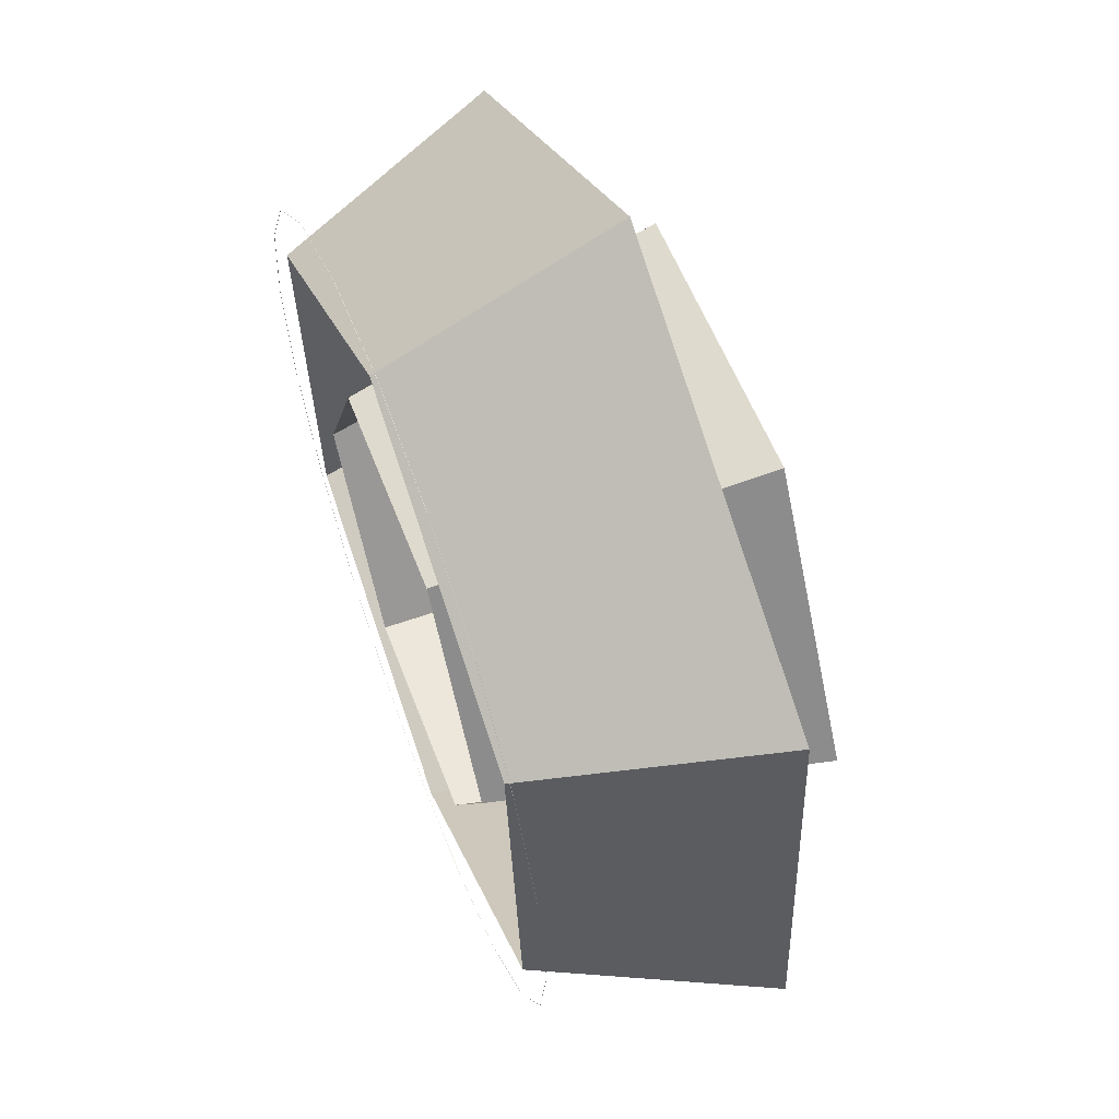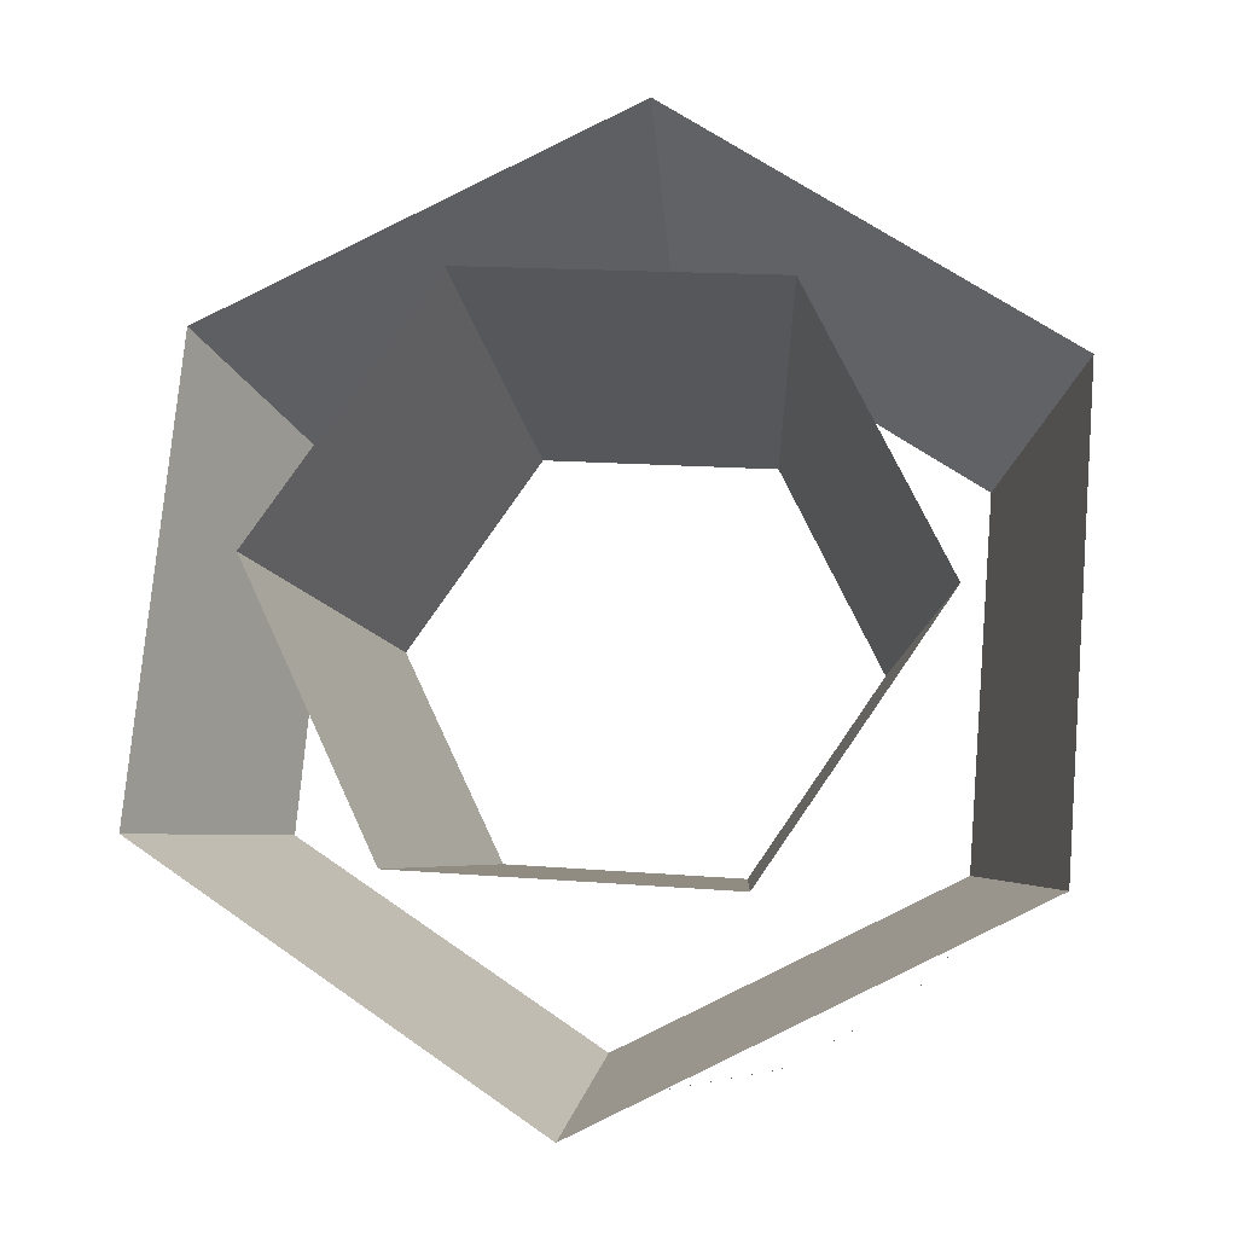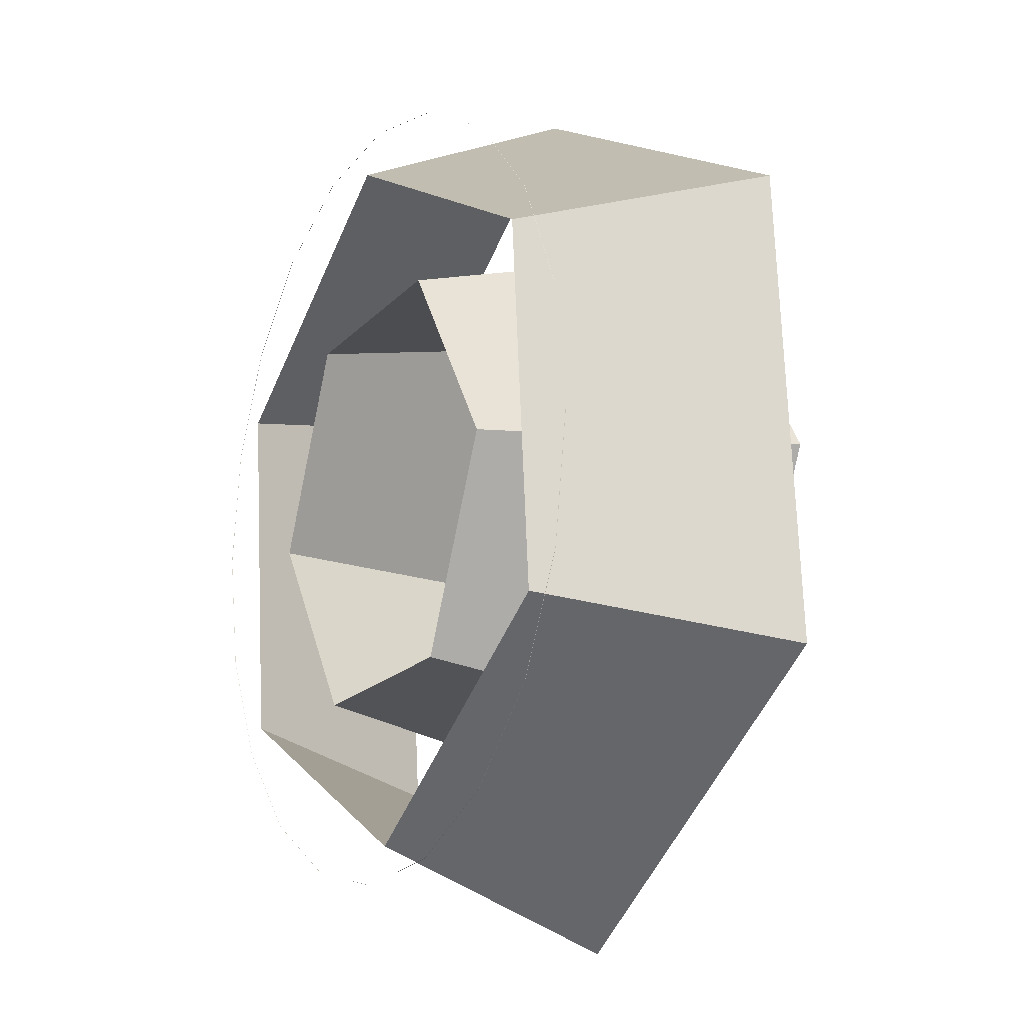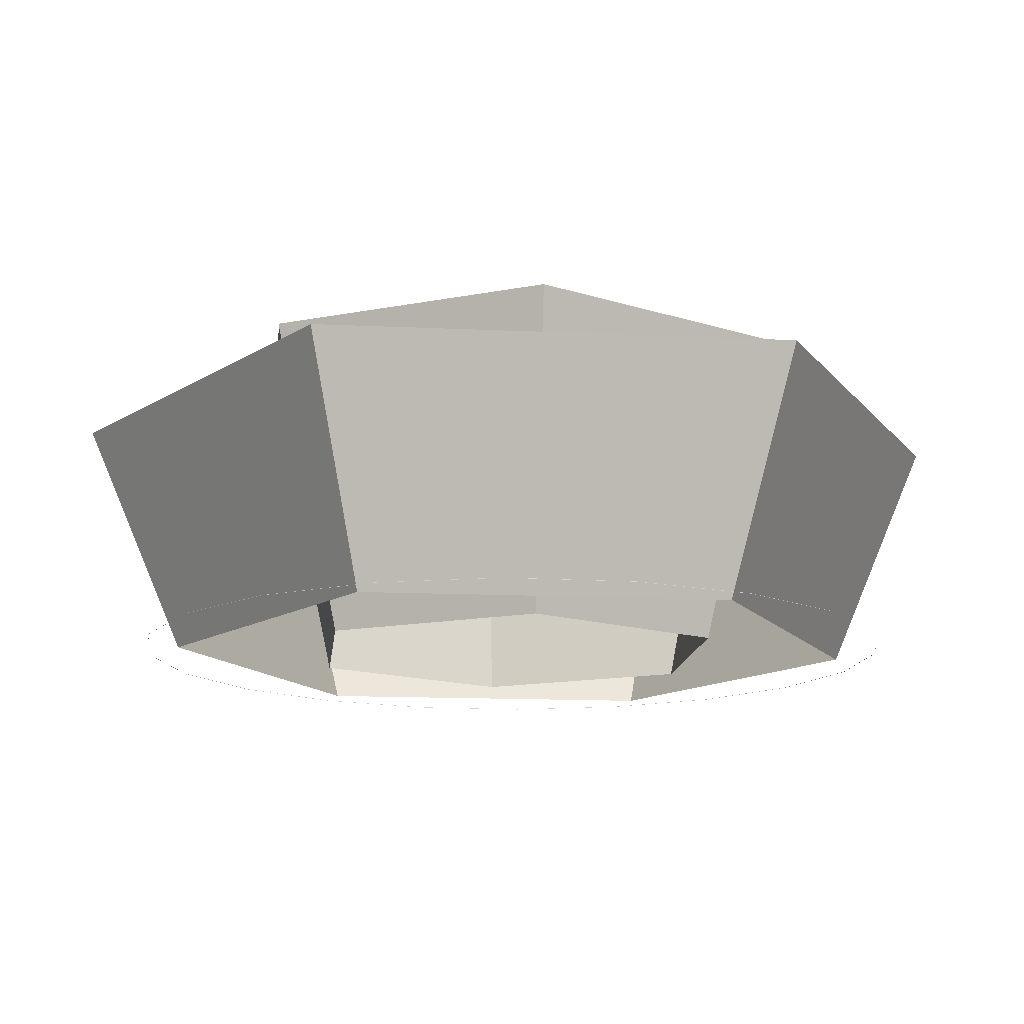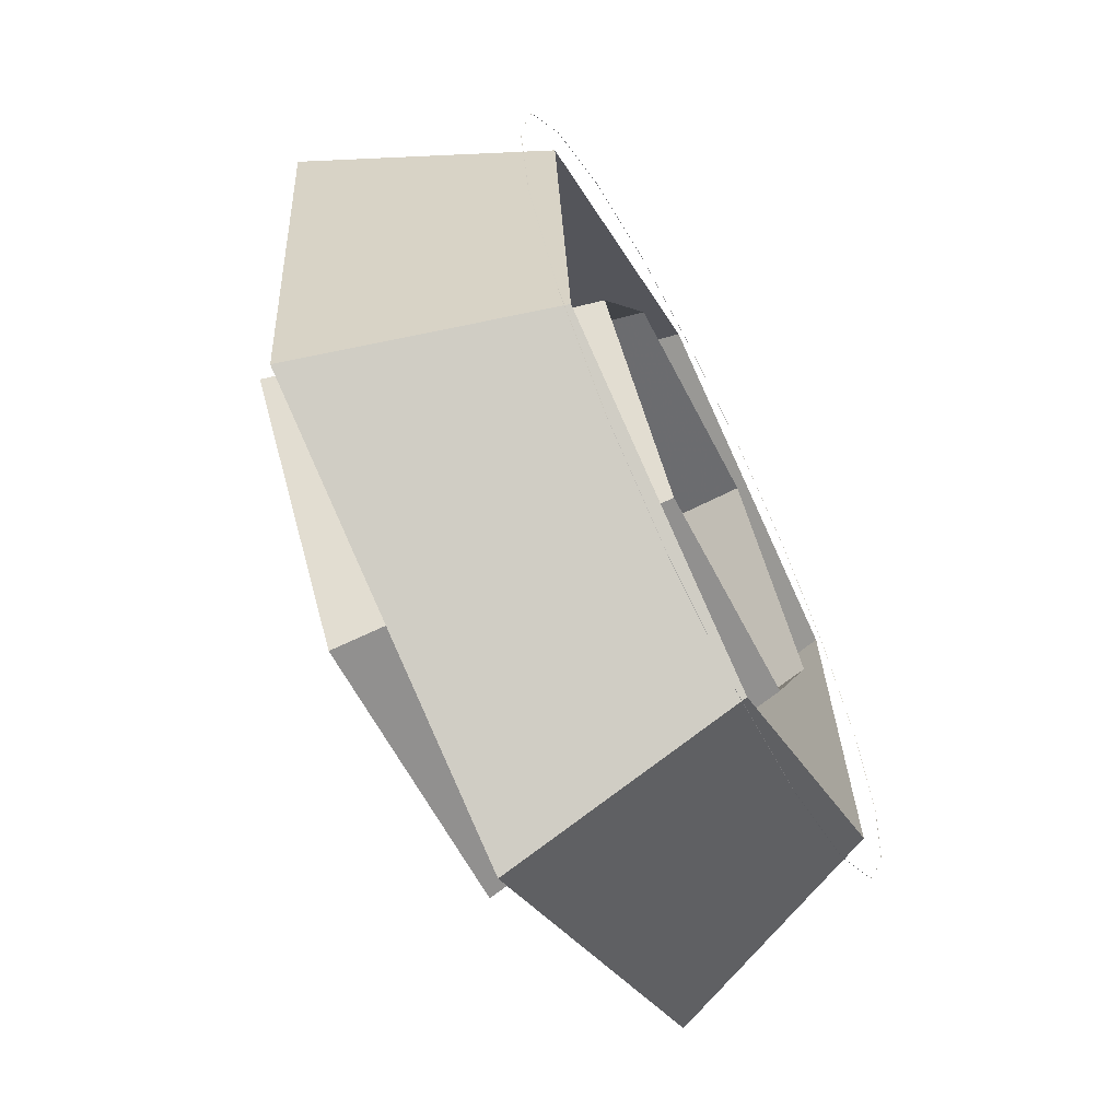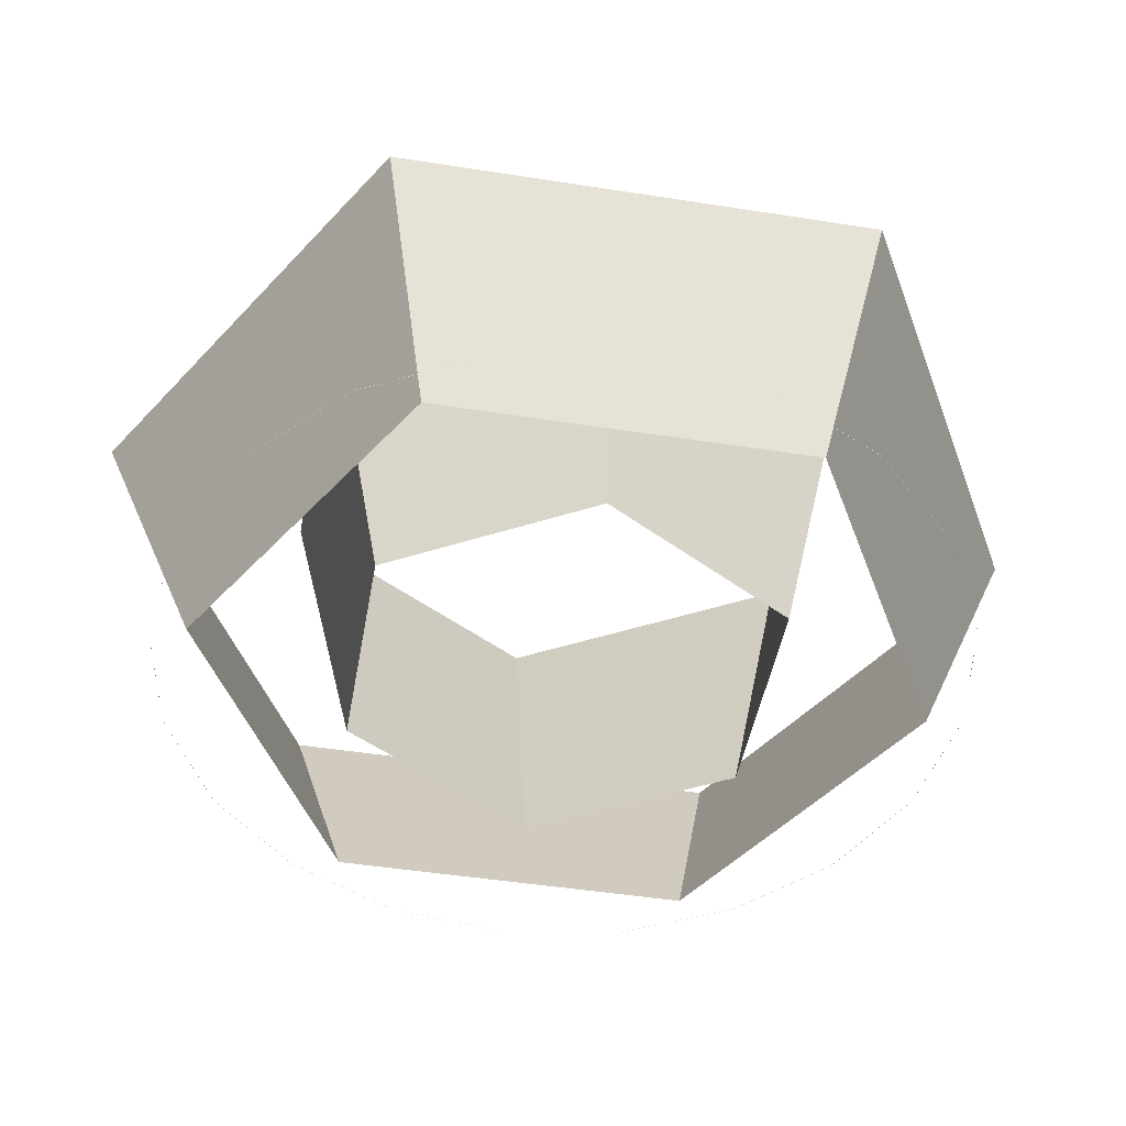
<metadata>
{"format":"obj","ext":"obj","renderer":"f3d","projection":"perspective","resolution":1024,"background":"white","views":[{"elev":60.5,"azim":-110.4,"up":"+Y"},{"elev":-15.7,"azim":8.1,"up":"+Y"},{"elev":-12.5,"azim":-118.3,"up":"+Y"},{"elev":-13.8,"azim":-161.0,"up":"+Z"},{"elev":-64.7,"azim":116.7,"up":"+Y"},{"elev":-46.9,"azim":-45.1,"up":"+Z"}]}
</metadata>
<code>
g Cylinder05
v -27.81 -12.97 0.04794
v -2.675 -30.57 0.04794
v -3.425 -39.15 20.12
v -35.62 -16.61 20.12
v 25.14 -17.6 0.04794
v 32.19 -22.54 20.12
v 25.14 -17.6 0.04794
v 27.81 12.97 0.04794
v 35.62 16.61 20.12
v 32.19 -22.54 20.12
v 2.675 30.57 0.04795
v 3.425 39.15 20.12
v -25.14 17.6 0.04795
v -32.19 22.54 20.12
f 1 2 3
f 3 4 1
f 2 5 6
f 6 3 2
f 7 8 9
f 9 10 7
f 8 11 12
f 12 9 8
f 11 13 14
f 14 12 11
f 13 1 4
f 4 14 13
g Cylinder04
v -11.02 -15.73 0.04794
v 8.118 -17.41 0.04794
v 10.87 -23.3 27.14
v -14.75 -21.06 27.14
v 19.14 -1.674 0.04795
v 25.61 -2.241 27.14
v 19.14 -1.674 0.04795
v 11.02 15.73 0.04795
v 14.75 21.06 27.14
v 25.61 -2.241 27.14
v -8.118 17.41 0.04795
v -10.87 23.3 27.14
v -19.14 1.674 0.04794
v -25.61 2.241 27.14
f 15 16 17
f 17 18 15
f 16 19 20
f 20 17 16
f 21 22 23
f 23 24 21
f 22 25 26
f 26 23 22
f 25 27 28
f 28 26 25
f 27 15 18
f 18 28 27
g Cylinder01
v 33.68 2e-06 0
v 32.04 10.41 -7e-06
v 32.04 10.41 0.02107
v 33.68 -0.0002 0.02108
v 27.25 19.8 -1.3e-05
v 27.25 19.8 0.02106
v 19.8 27.25 -1.8e-05
v 19.8 27.25 0.02106
v 10.41 32.04 -2.1e-05
v 10.41 32.04 0.02106
v -6e-06 33.68 -2.2e-05
v -6e-06 33.68 0.02105
v -10.41 32.04 -2.1e-05
v -10.41 32.04 0.02106
v -10.41 32.04 -2.1e-05
v -19.8 27.25 -1.8e-05
v -19.8 27.25 0.02106
v -10.41 32.04 0.02106
v -27.25 19.8 -1.3e-05
v -27.25 19.8 0.02106
v -32.04 10.41 -7e-06
v -32.04 10.41 0.02107
v -33.68 -5e-06 0
v -33.68 -0.000207 0.02108
v -32.04 -10.41 7e-06
v -32.04 -10.41 0.02108
v -27.25 -19.8 1.3e-05
v -27.25 -19.8 0.02109
v -19.8 -27.25 1.8e-05
v -19.8 -27.25 0.02109
v -10.41 -32.04 2.1e-05
v -10.41 -32.04 0.0211
v 9e-06 -33.68 2.2e-05
v 9e-06 -33.69 0.0211
v 10.41 -32.04 2.1e-05
v 10.41 -32.04 0.0211
v 19.8 -27.25 1.8e-05
v 19.8 -27.25 0.02109
v 27.25 -19.8 1.3e-05
v 27.25 -19.8 0.02109
v 32.04 -10.41 7e-06
v 32.04 -10.41 0.02108
f 29 30 31
f 31 32 29
f 30 33 34
f 34 31 30
f 33 35 36
f 36 34 33
f 35 37 38
f 38 36 35
f 37 39 40
f 40 38 37
f 39 41 42
f 42 40 39
f 43 44 45
f 45 46 43
f 44 47 48
f 48 45 44
f 47 49 50
f 50 48 47
f 49 51 52
f 52 50 49
f 51 53 54
f 54 52 51
f 53 55 56
f 56 54 53
f 55 57 58
f 58 56 55
f 57 59 60
f 60 58 57
f 59 61 62
f 62 60 59
f 61 63 64
f 64 62 61
f 63 65 66
f 66 64 63
f 65 67 68
f 68 66 65
f 67 69 70
f 70 68 67
f 69 29 32
f 32 70 69

</code>
